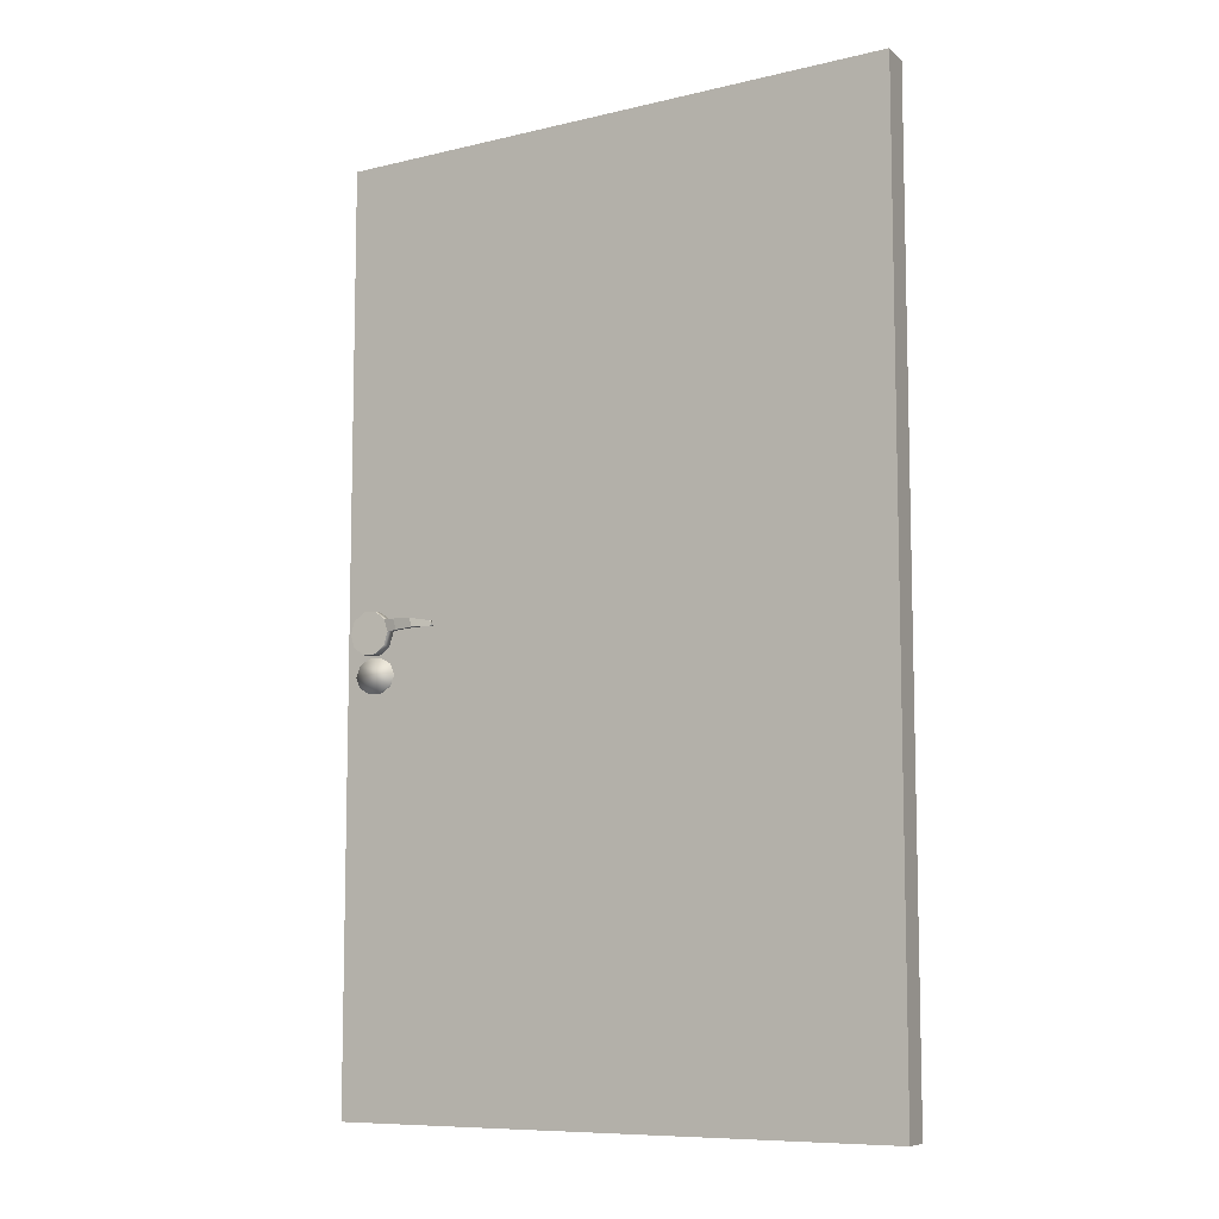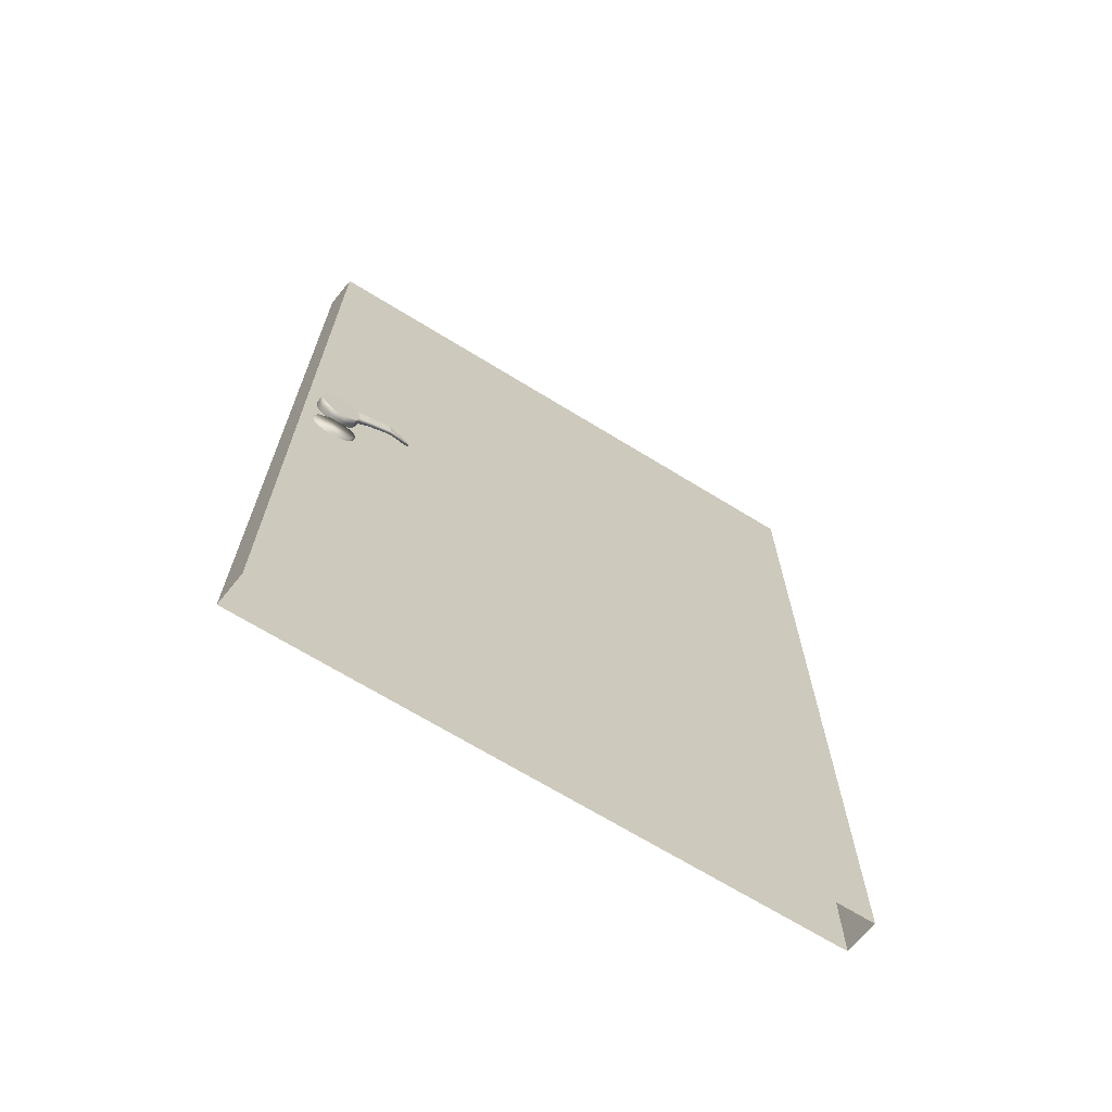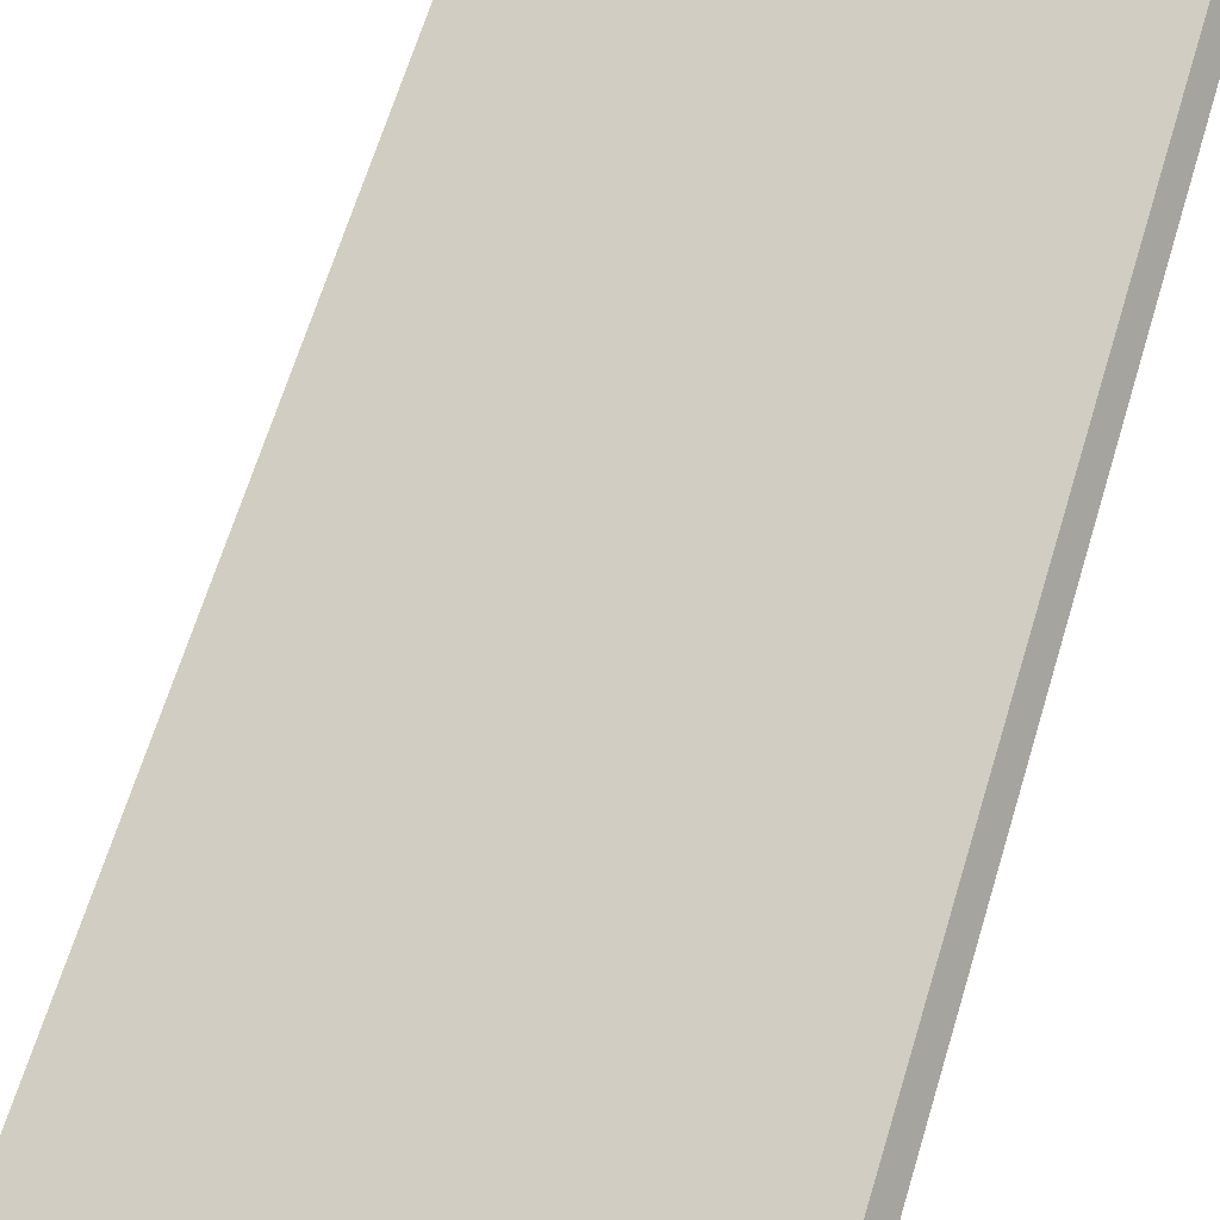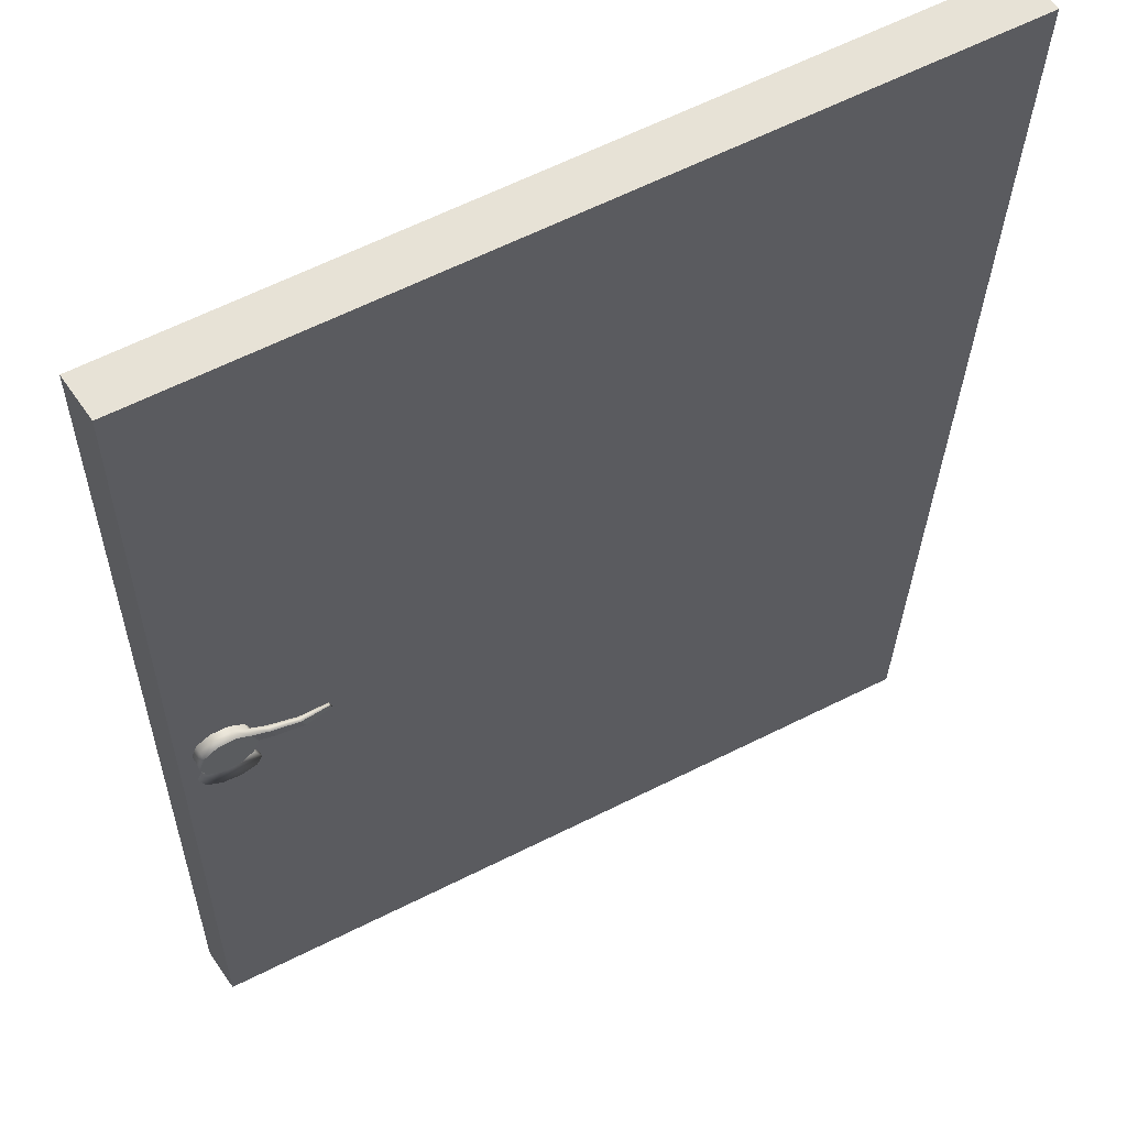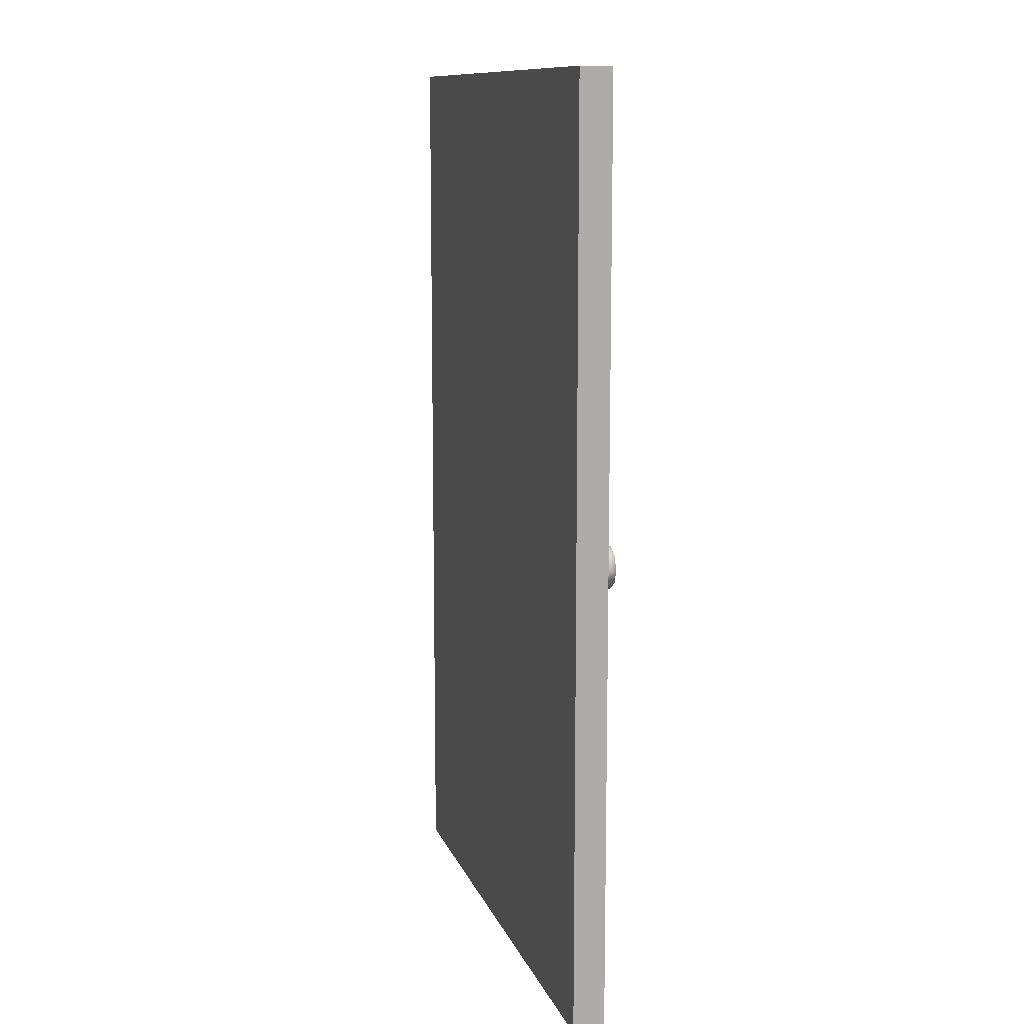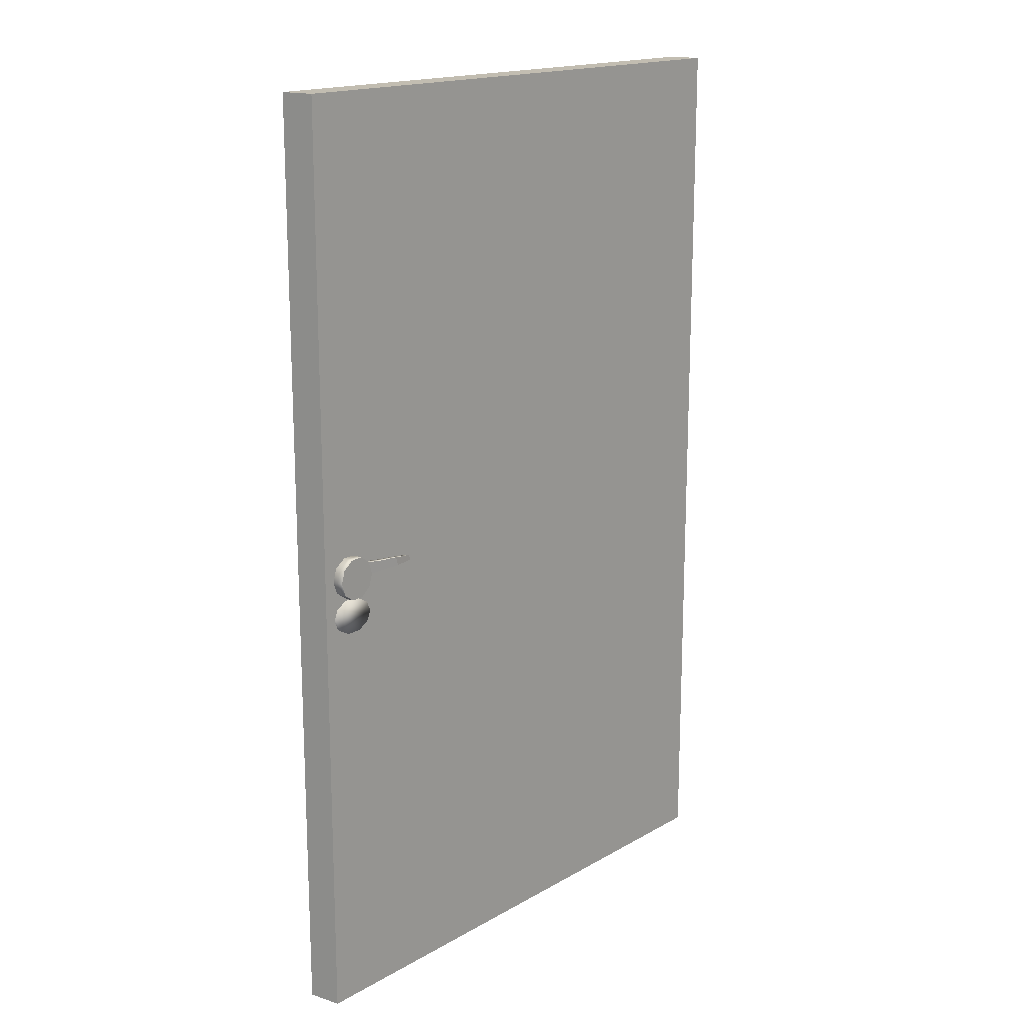
<metadata>
{"format":"obj","ext":"obj","renderer":"f3d","projection":"perspective","resolution":1024,"background":"white","views":[{"elev":-8.7,"azim":-119.9,"up":"+Y"},{"elev":-68.9,"azim":175.4,"up":"+Y"},{"elev":68.1,"azim":-162.8,"up":"+Z"},{"elev":-26.0,"azim":179.2,"up":"+Z"},{"elev":11.3,"azim":101.6,"up":"+Y"},{"elev":16.9,"azim":158.2,"up":"+Y"}]}
</metadata>
<code>
o Плоскость.026_Плоскость.064
v -11.78 0 2.465
v -11.78 1.227 2.465
v -11.78 4.108 2.465
v -9.454 0 1.281
v -9.454 1.227 1.281
v -9.454 4.108 1.281
v -11.69 4.108 2.587
v -9.369 4.108 1.403
v -9.369 1.227 1.403
v -11.69 1.227 2.587
v -9.369 0 1.403
v -11.69 0 2.587
v -9.521 2.034 1.259
v -9.451 2.034 1.381
v -9.537 1.978 1.268
v -9.467 1.978 1.39
v -9.578 1.943 1.291
v -9.508 1.943 1.414
v -9.63 1.943 1.321
v -9.56 1.943 1.443
v -9.671 1.978 1.344
v -9.601 1.978 1.467
v -9.687 2.034 1.353
v -9.617 2.034 1.476
v -9.671 2.09 1.344
v -9.601 2.09 1.467
v -9.63 2.125 1.321
v -9.56 2.125 1.443
v -9.578 2.125 1.291
v -9.508 2.125 1.414
v -9.537 2.09 1.268
v -9.467 2.09 1.39
v -9.508 2.034 1.281
v -9.524 1.978 1.29
v -9.566 1.943 1.314
v -9.617 1.943 1.343
v -9.658 1.978 1.367
v -9.674 2.034 1.376
v -9.658 2.09 1.367
v -9.617 2.125 1.343
v -9.566 2.125 1.314
v -9.524 2.09 1.29
v -9.894 2.041 1.466
v -9.899 2.041 1.457
v -9.893 2.063 1.453
v -9.888 2.063 1.462
v -9.803 2.08 1.41
v -9.814 2.041 1.416
v -9.812 2.08 1.394
v -9.823 2.041 1.4
v -9.726 2.038 1.387
v -9.713 2.085 1.379
v -9.724 2.085 1.36
v -9.737 2.038 1.368
v -9.442 1.854 1.377
v -9.459 1.808 1.385
v -9.504 1.779 1.406
v -9.561 1.779 1.432
v -9.606 1.808 1.453
v -9.624 1.854 1.461
v -9.606 1.901 1.453
v -9.561 1.93 1.432
v -9.504 1.93 1.406
v -9.459 1.901 1.385
v -9.502 1.854 1.296
v -9.519 1.808 1.304
v -9.565 1.779 1.325
v -9.621 1.779 1.351
v -9.666 1.808 1.372
v -9.684 1.854 1.38
v -9.666 1.901 1.372
v -9.621 1.93 1.351
v -9.565 1.93 1.325
v -9.519 1.901 1.304
f 3 2 5 6
f 2 1 4 5
f 7 8 9 10
f 10 9 11 12
f 1 2 10 12
f 3 6 8 7
f 2 3 7 10
f 5 4 11 9
f 6 5 9 8
f 16 14 32 30 28 26 24 22 20 18
f 48 47 46 43
f 17 35 36 19
f 51 52 47 48
f 38 39 52 51
f 13 15 17 19 21 23 25 27 29 31
f 49 50 44 45
f 53 54 50 49
f 25 23 54 53
f 33 14 16 34
f 34 16 18 35
f 35 18 20 36
f 36 20 22 37
f 37 22 24 38
f 38 24 26 39
f 39 26 28 40
f 40 28 30 41
f 41 30 32 42
f 42 32 14 33
f 31 42 33 13
f 29 41 42 31
f 27 40 41 29
f 25 39 40 27
f 21 37 38 23
f 19 36 37 21
f 15 34 35 17
f 13 33 34 15
f 44 43 46 45
f 47 49 45 46
f 50 48 43 44
f 54 51 48 50
f 52 53 49 47
f 39 25 53 52
f 23 38 51 54
f 65 55 56 66
f 66 56 57 67
f 67 57 58 68
f 68 58 59 69
f 69 59 60 70
f 70 60 61 71
f 71 61 62 72
f 72 62 63 73
f 73 63 64 74
f 74 64 55 65
f 74 65 66 67 68 69 70 71 72 73

</code>
